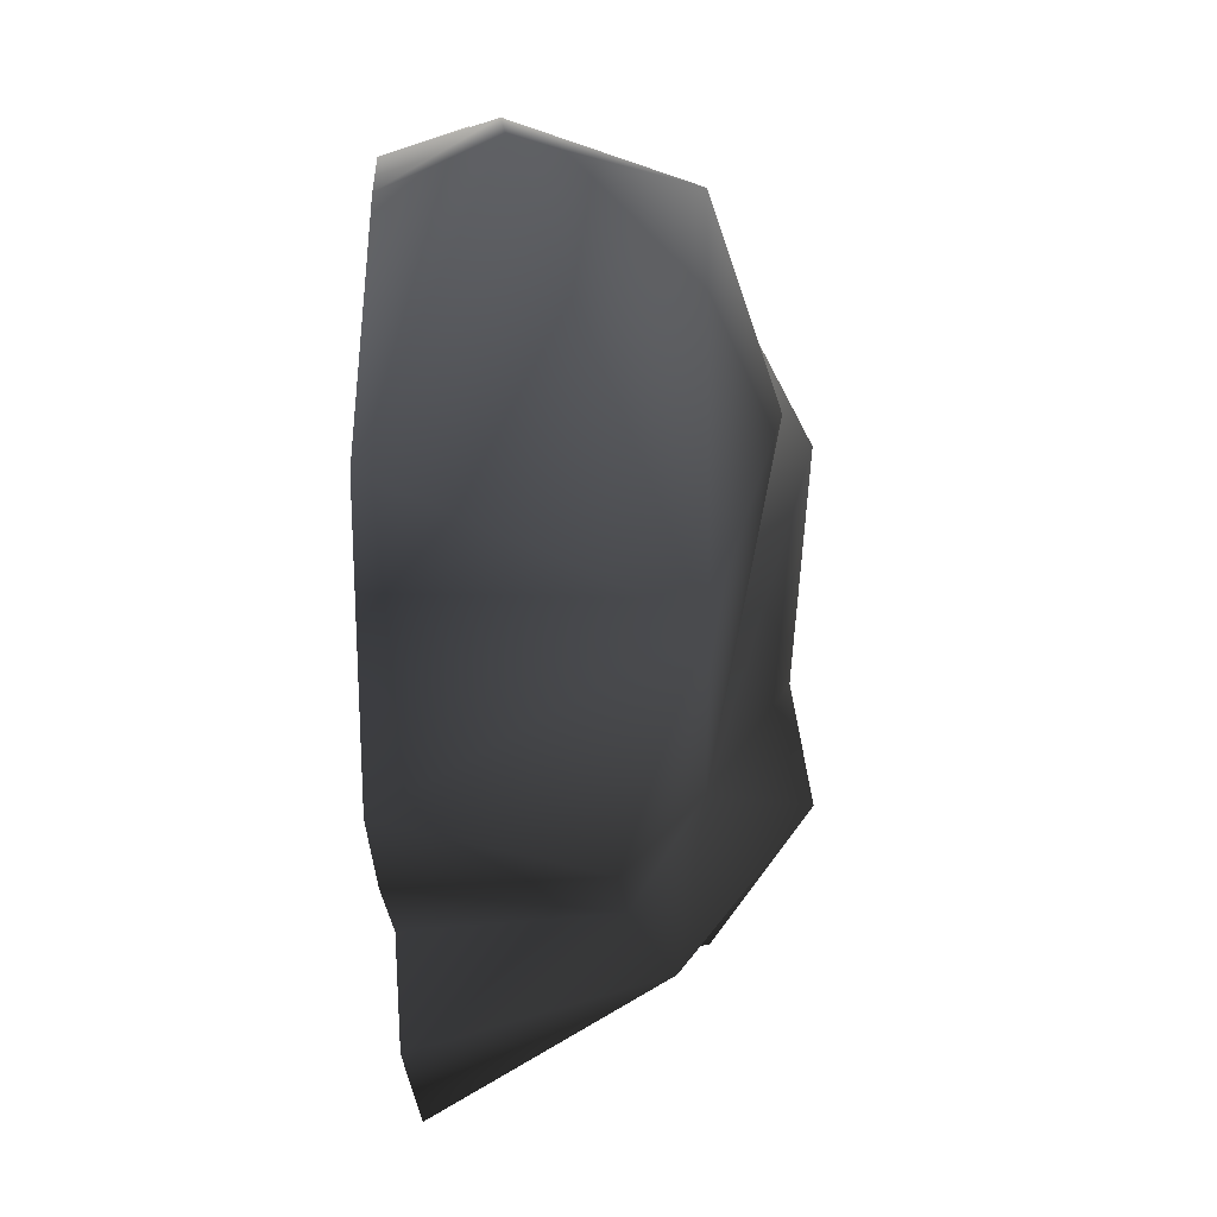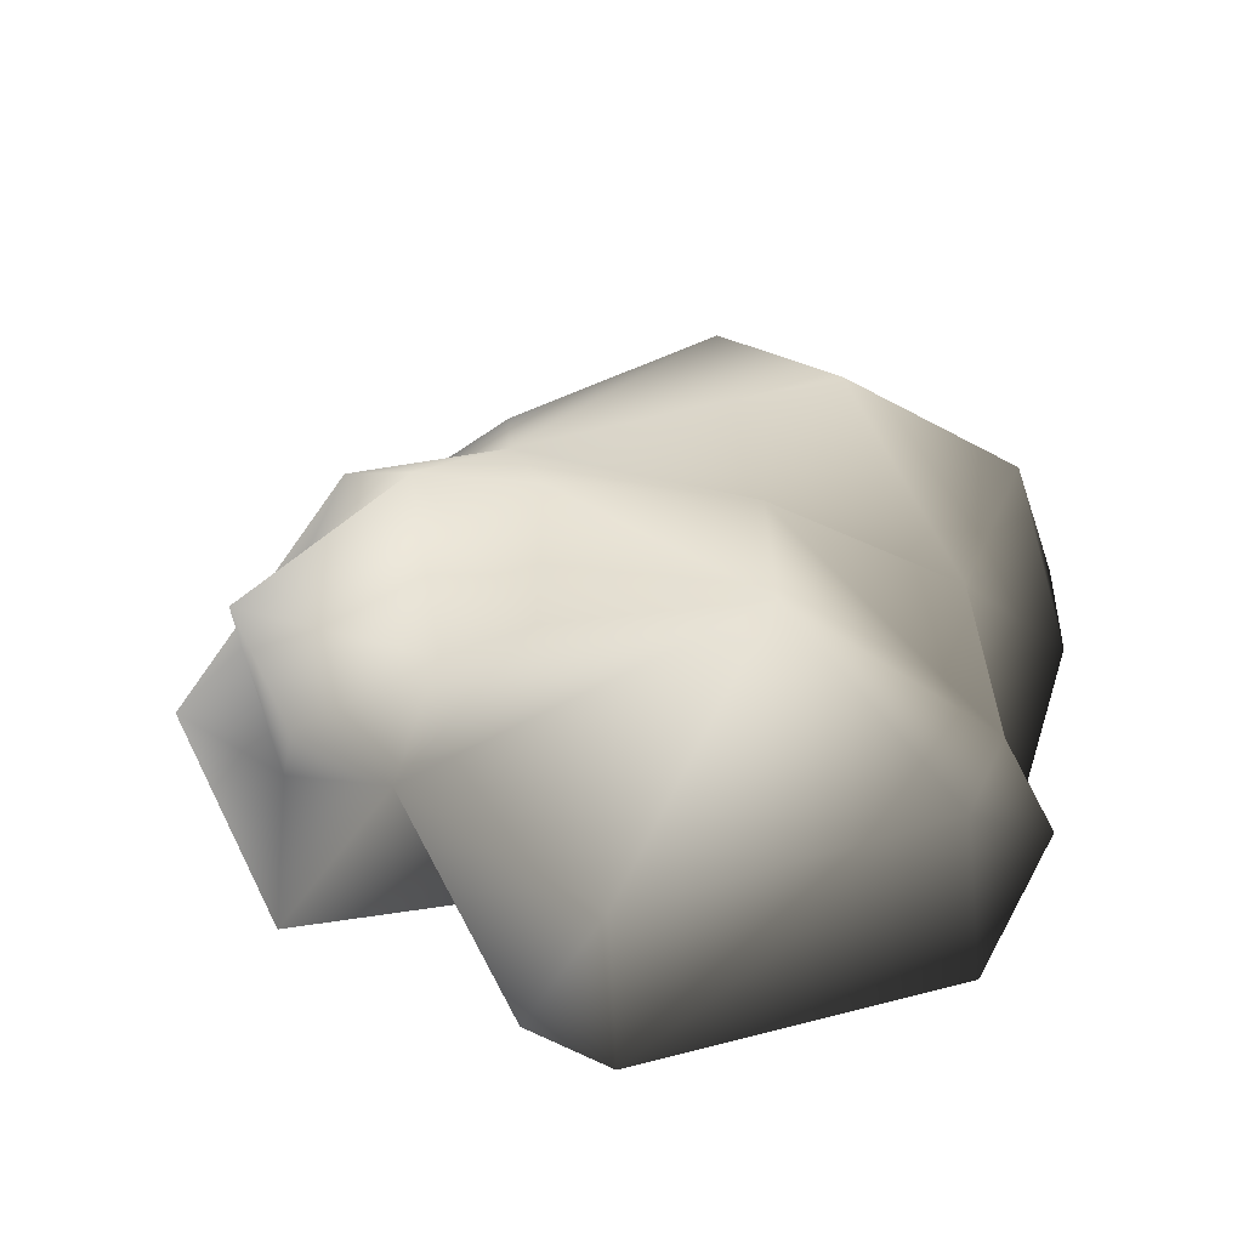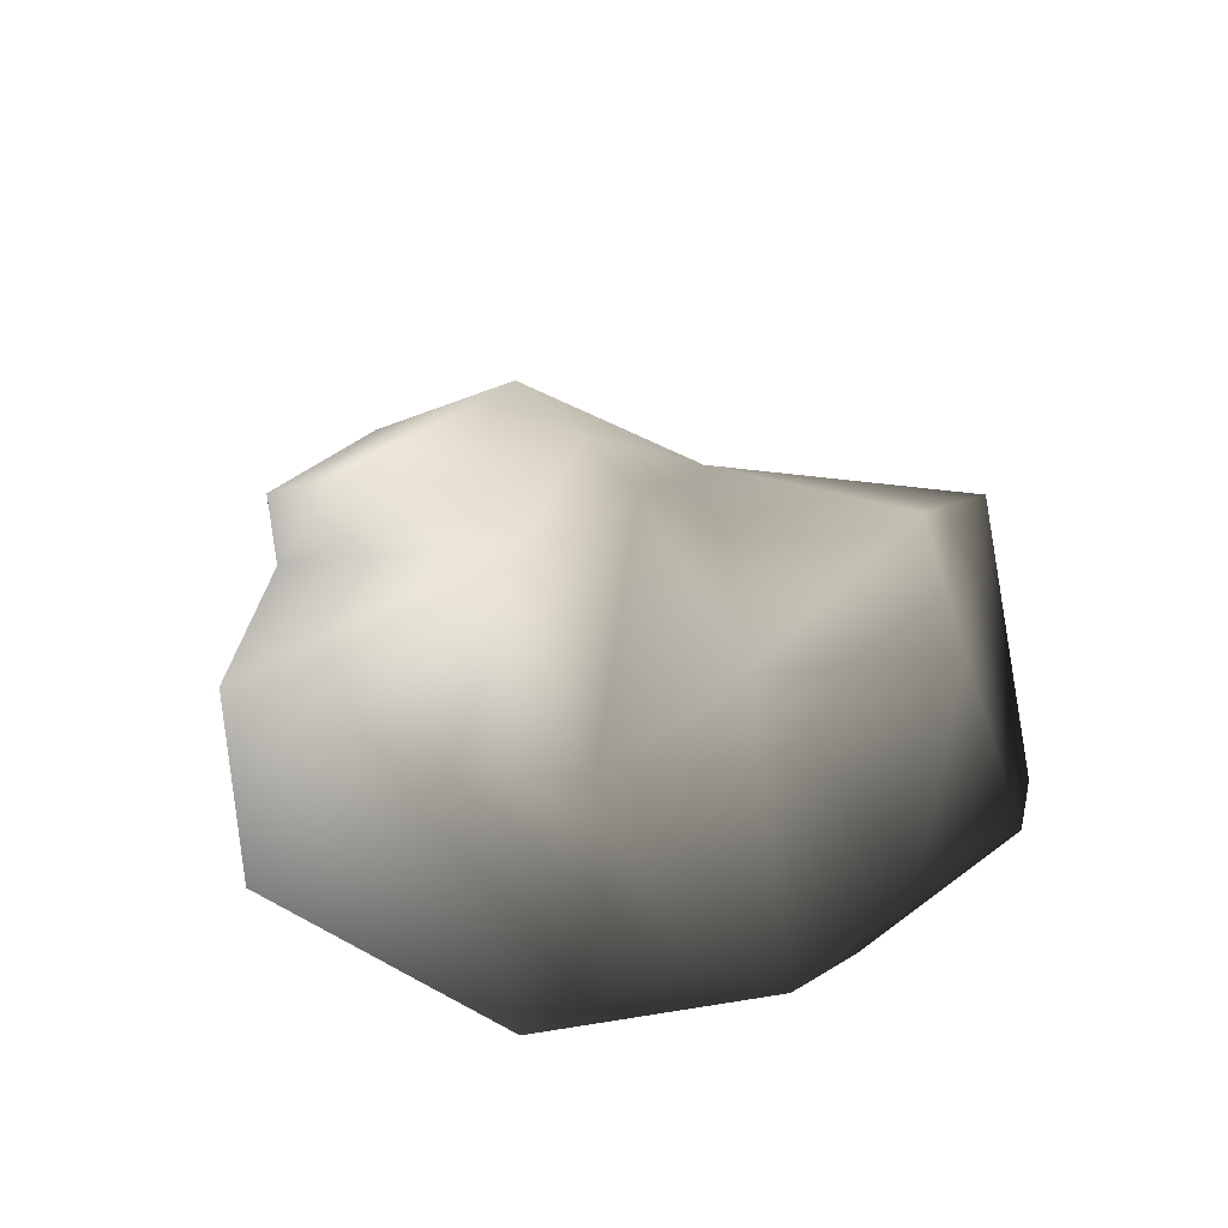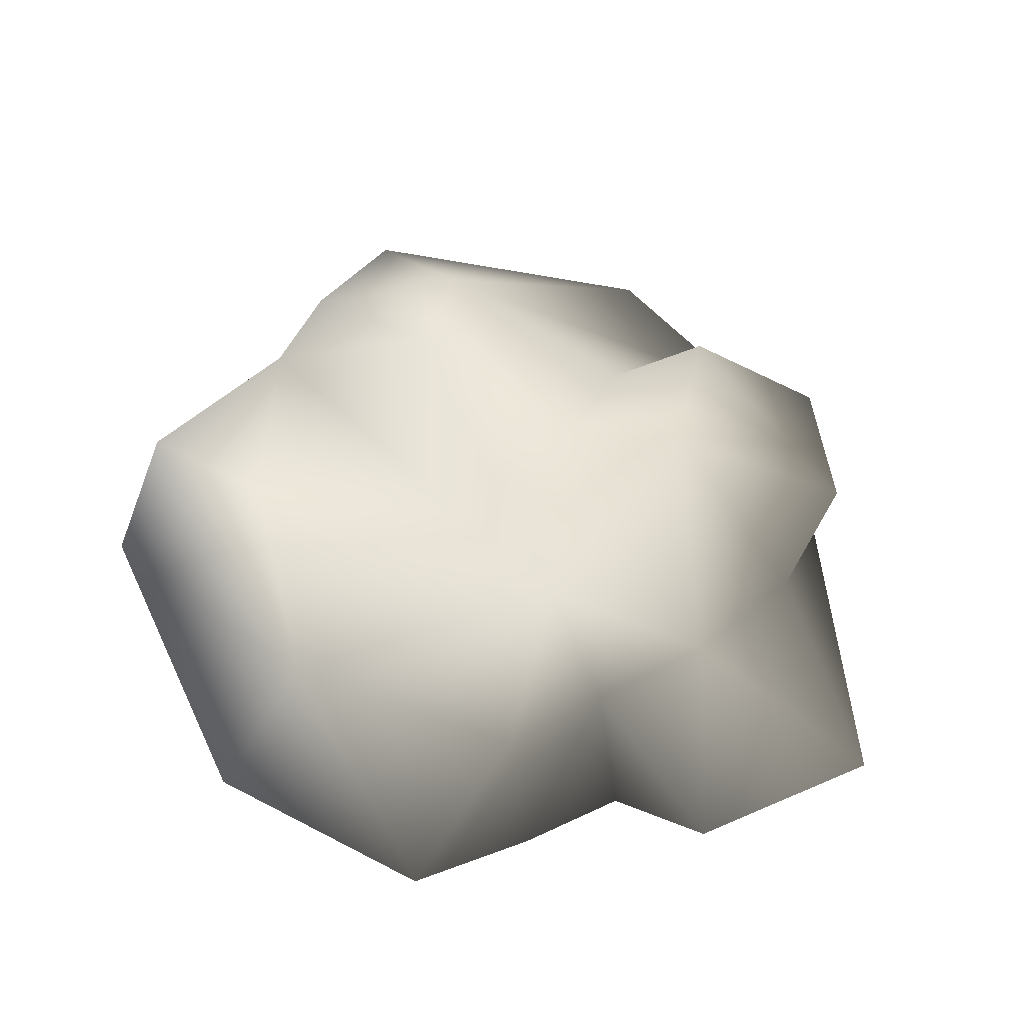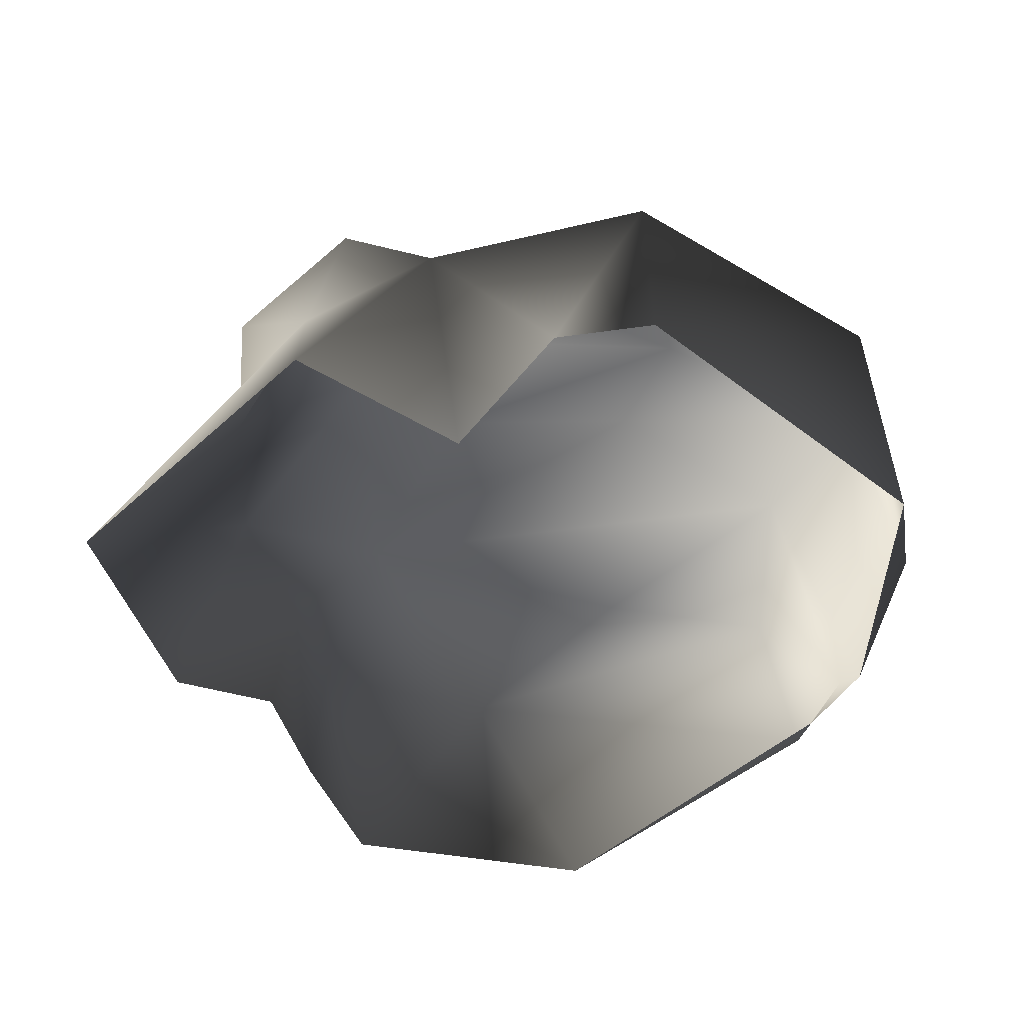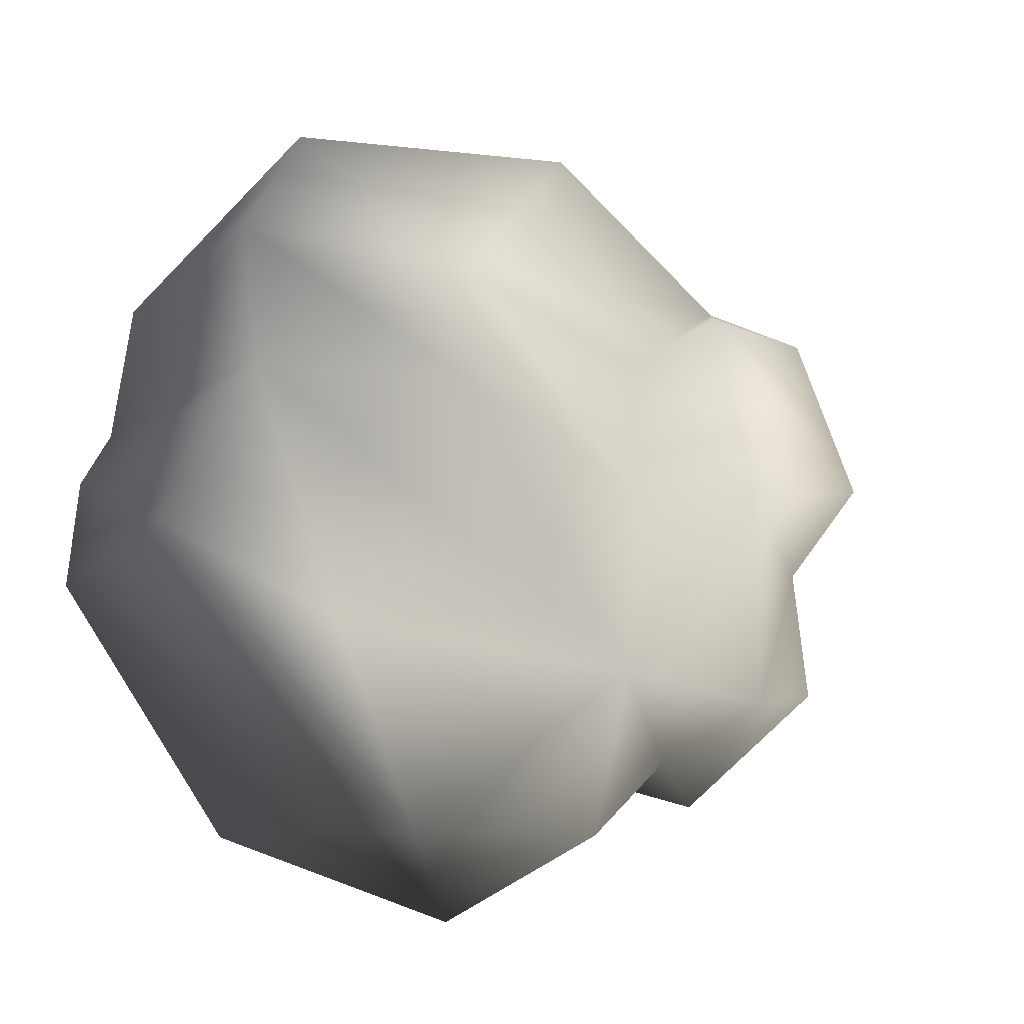
<metadata>
{"format":"obj","ext":"obj","renderer":"f3d","projection":"perspective","resolution":1024,"background":"white","views":[{"elev":-67.7,"azim":92.1,"up":"+Z"},{"elev":40.2,"azim":-5.2,"up":"+Y"},{"elev":26.6,"azim":53.8,"up":"+Y"},{"elev":44.8,"azim":-165.0,"up":"+Y"},{"elev":-52.9,"azim":-26.7,"up":"+Y"},{"elev":-18.4,"azim":157.9,"up":"+Z"}]}
</metadata>
<code>
v 2.806 -0.1534 1.482
v 2.816 -0.6813 0.6472
v 2.18 -0.6825 2.272
v 1.905 1.124 2.529
v -0.2795 -0.6814 2.823
v -0.3289 0.8454 2.878
v 0.8648 1.907 1.319
v -1.59 0.9082 1.738
v -0.6236 1.491 0.9439
v -0.4976 1.79 -0.1501
v 0.8974 1.989 0.4241
v -0.6689 1.217 -1.345
v 2.243 1.329 0.6054
v 2.287 1.035 1.771
v 1.702 1.703 -1.321
v 0.9749 1.229 -2.625
v -0.6295 0.6842 -2.453
v 0.02422 -0.6687 -2.934
v 1.829 -0.6579 -2.407
v 3.256 0.1927 -0.8464
v 2.863 1.325 -0.6487
v 3.187 0.1303 -0.05233
v 2.744 -0.6694 0.03047
v -0.7309 -0.6841 -2.315
v -1.367 1.937 -0.1563
v -1.86 1.007 -1.429
v -1.177 0.7236 -1.87
v -1.322 -0.6718 -1.752
v -2.082 -0.6806 -1.886
v -1.322 -0.6718 -1.752
v -3.231 -0.6815 -0.8521
v -2.351 0.6992 -0.2838
v -2.617 1.244 0.2814
v -1.251 1.616 1.357
v -2.317 0.4223 1.064
v -2.452 -0.6821 1.4
v -1.59 0.9082 1.738
v -1.08 -0.6822 1.263
v -2.209 1.17 1.459
v -0.8713 -0.6823 2.405
v -1.08 -0.6822 1.263
v 2.816 -0.6813 0.6472
g Rock4_(2)_1489_347
f 1 3 2
f 4 3 1
f 4 5 3
f 6 5 4
f 6 4 7
f 8 6 7
f 9 8 7
f 10 9 7
f 10 7 11
f 11 12 10
f 13 12 11
f 2 13 14
f 14 13 11
f 14 11 7
f 2 14 1
f 4 14 7
f 4 1 14
f 15 12 13
f 15 16 12
f 16 17 12
f 16 18 17
f 16 19 18
f 20 19 16
f 21 20 16
f 21 16 15
f 21 15 13
f 21 13 22
f 20 21 22
f 23 19 20
f 20 22 23
f 24 17 18
f 10 12 25
f 26 25 12
f 26 12 27
f 24 27 17
f 17 27 12
f 24 28 27
f 29 26 27
f 30 29 27
f 31 26 29
f 31 32 26
f 32 25 26
f 25 32 33
f 25 33 34
f 32 31 35
f 33 32 35
f 36 35 31
f 35 36 37
f 36 38 37
f 39 33 35
f 39 35 37
f 39 37 34
f 33 39 34
f 25 34 9
f 34 37 9
f 10 25 9
f 6 37 40
f 41 40 37
f 5 6 40
f 42 22 13
f 42 23 22

</code>
